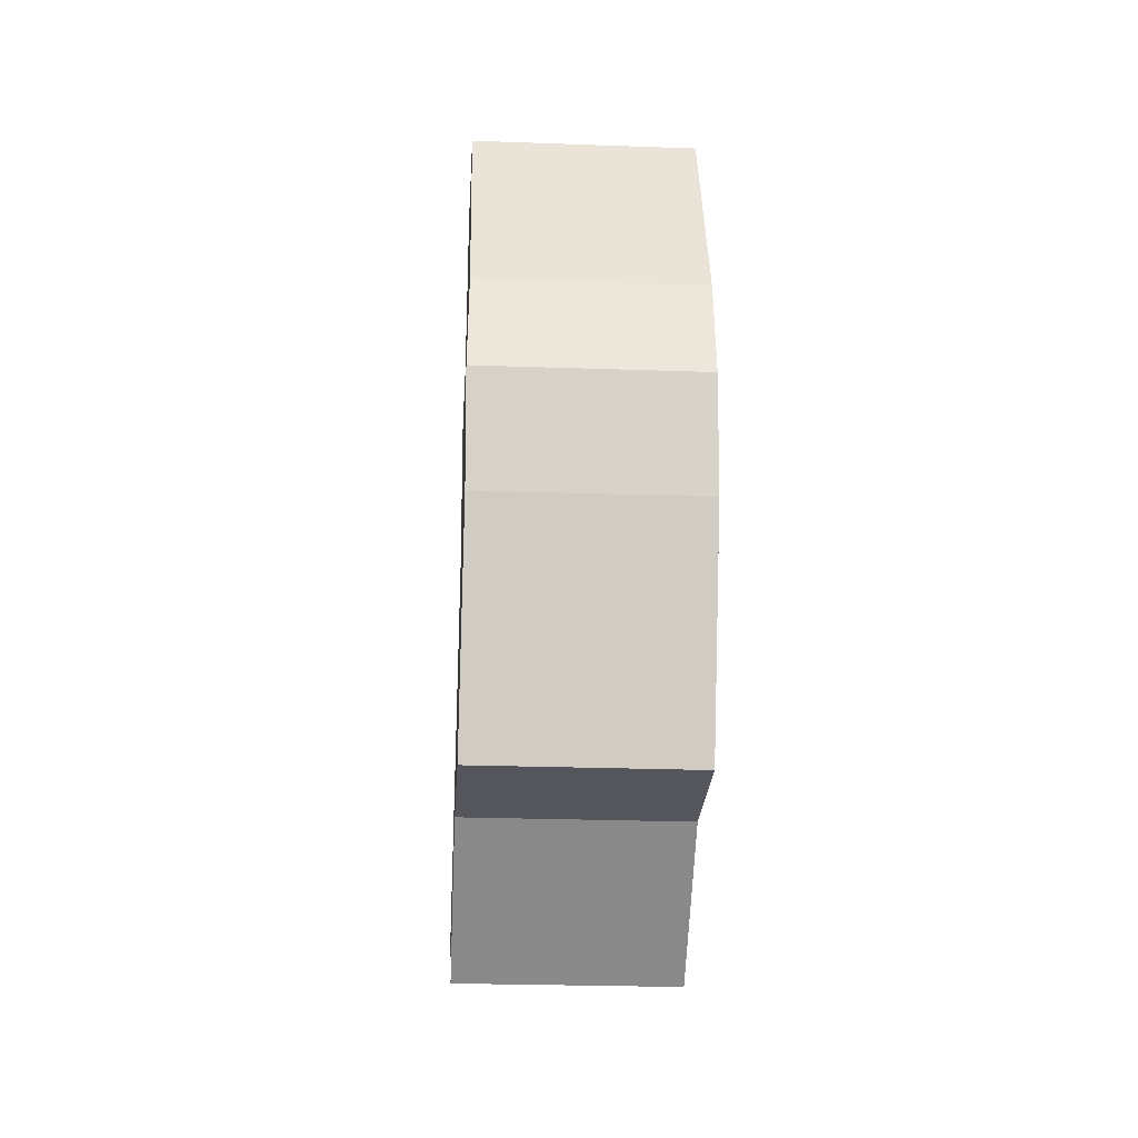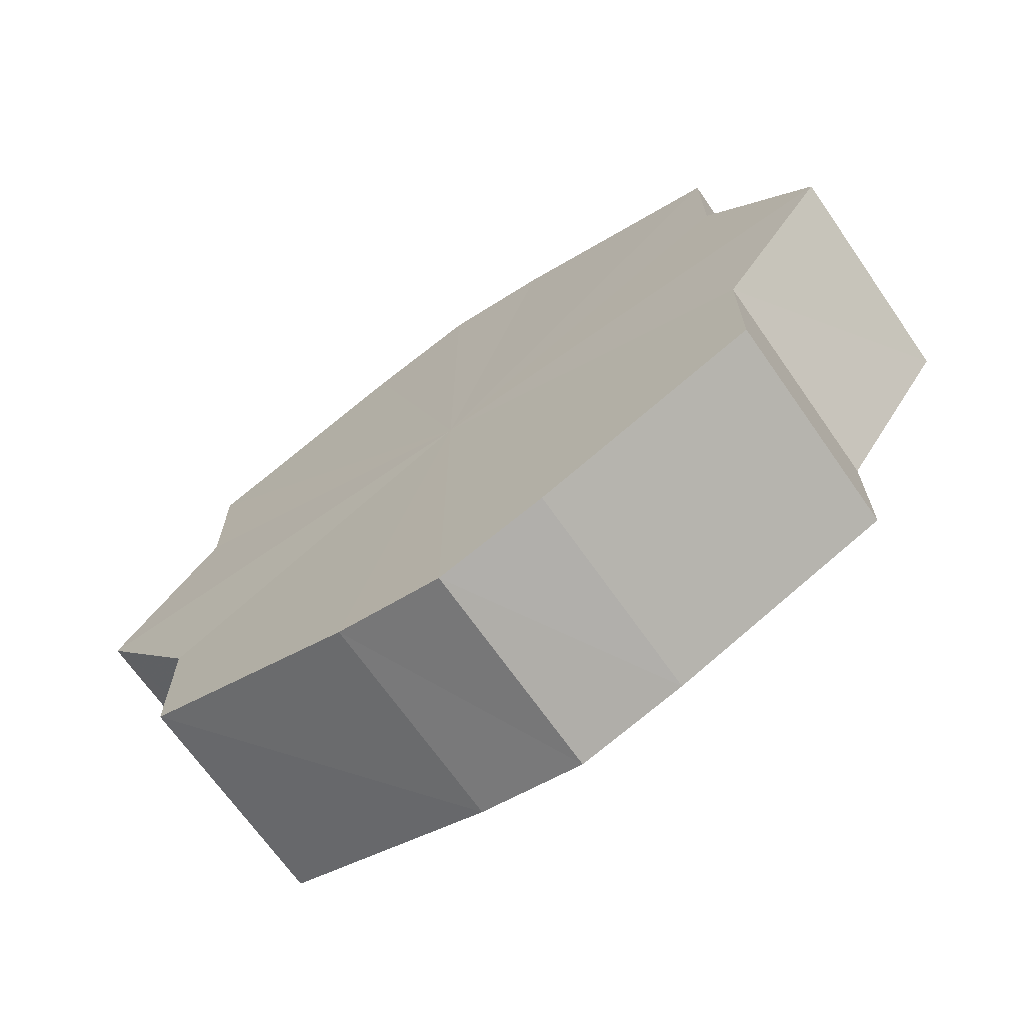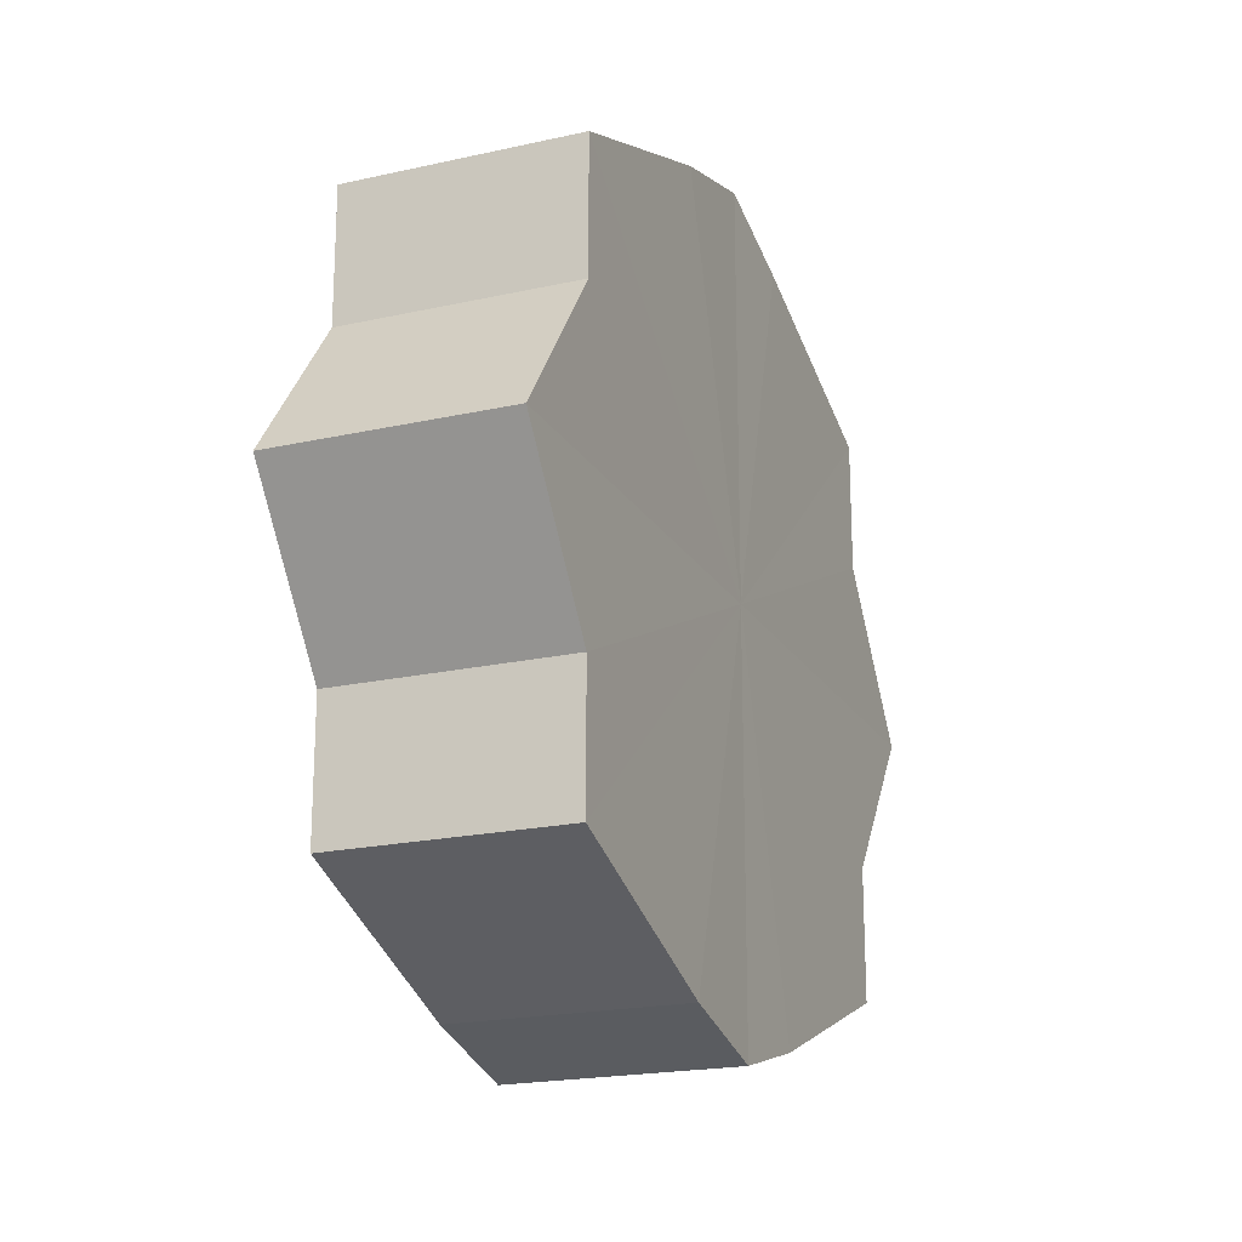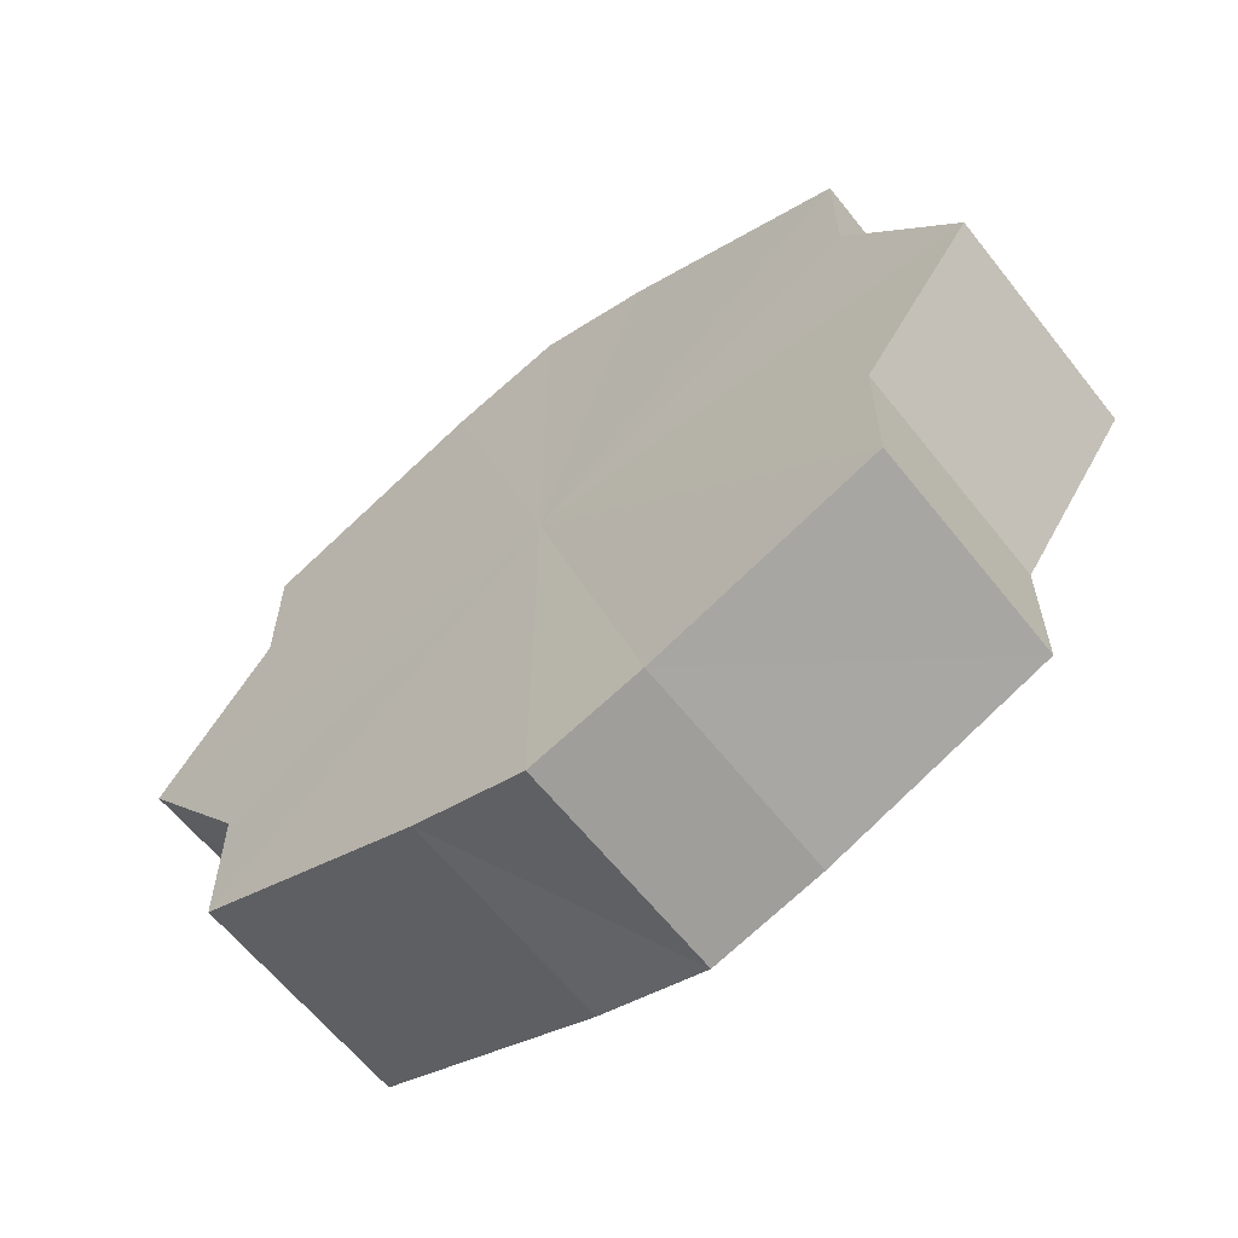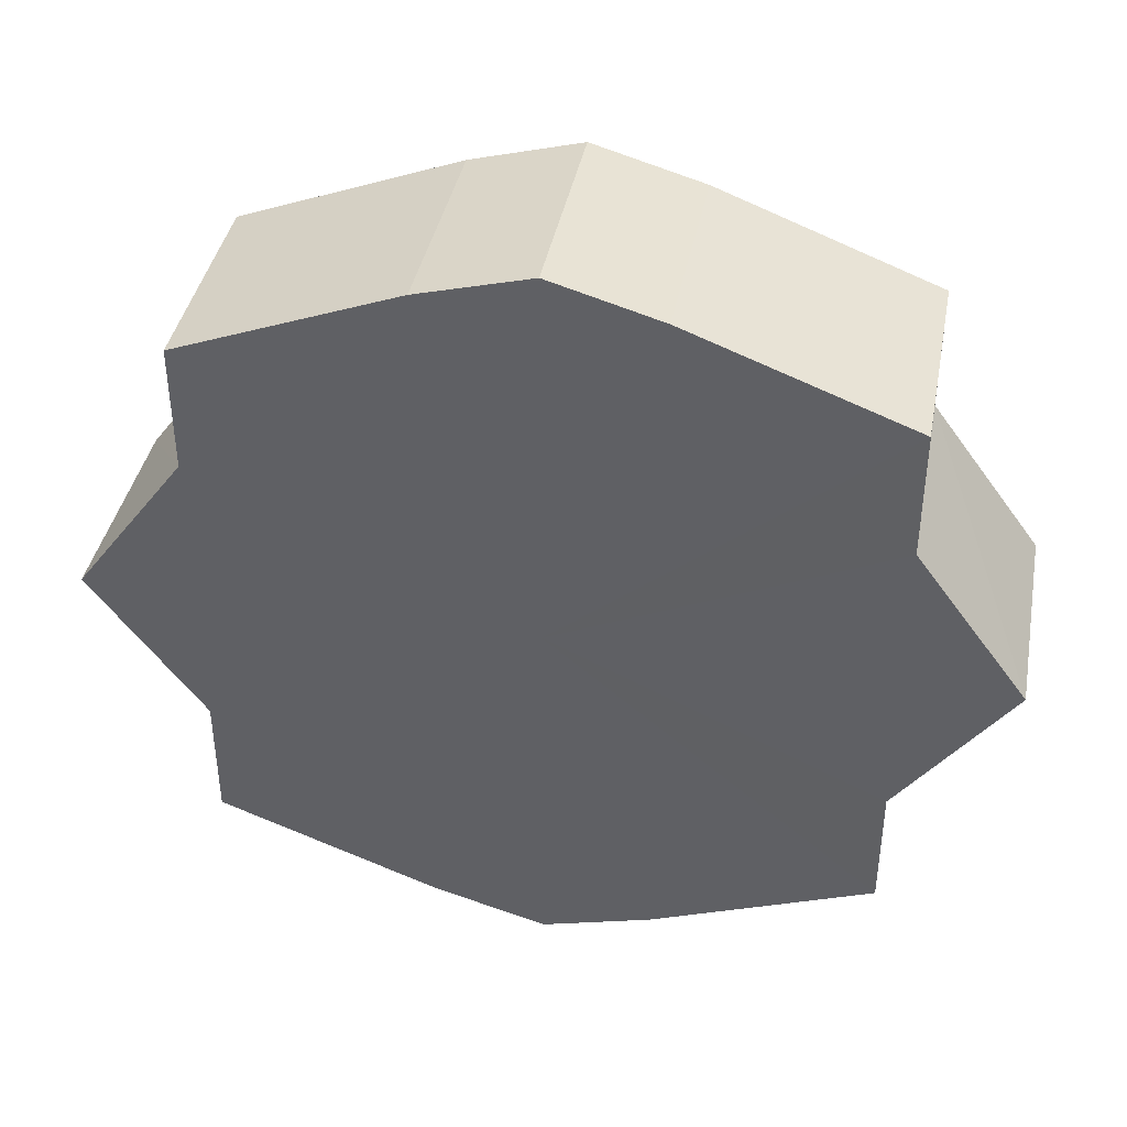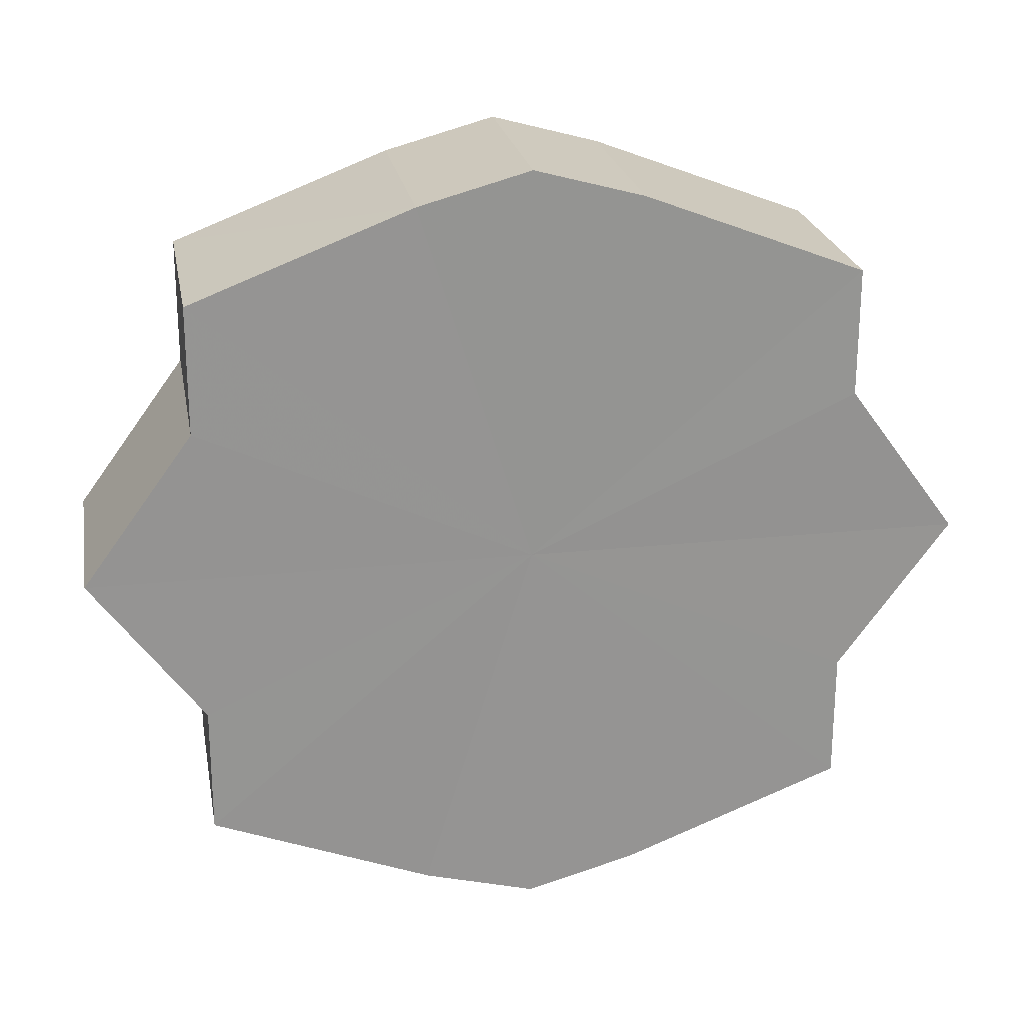
<metadata>
{"format":"obj","ext":"obj","renderer":"f3d","projection":"perspective","resolution":1024,"background":"white","views":[{"elev":-26.6,"azim":176.8,"up":"+Y"},{"elev":-69.0,"azim":-54.9,"up":"+Z"},{"elev":-20.0,"azim":22.3,"up":"+Z"},{"elev":-61.4,"azim":128.4,"up":"+Z"},{"elev":40.3,"azim":100.8,"up":"+Z"},{"elev":23.3,"azim":-100.2,"up":"+Z"}]}
</metadata>
<code>
o 15295
v 2203 1868 7.517
v 2203 1868 7.53
v 2203 1868 7.517
v 2203 1868 7.542
v 2203 1868 7.53
v 2203 1868 7.503
v 2203 1868 7.503
v 2203 1868 7.55
v 2203 1868 7.542
v 2203 1868 7.491
v 2203 1868 7.491
v 2203 1868 7.552
v 2203 1868 7.55
v 2203 1868 7.484
v 2203 1868 7.484
v 2203 1868 7.55
v 2203 1868 7.552
v 2203 1868 7.481
v 2203 1868 7.481
v 2203 1868 7.542
v 2203 1868 7.55
v 2203 1868 7.484
v 2203 1868 7.484
v 2203 1868 7.53
v 2203 1868 7.542
v 2203 1868 7.491
v 2203 1868 7.491
v 2203 1868 7.517
v 2203 1868 7.53
v 2203 1868 7.503
v 2203 1868 7.503
v 2203 1868 7.517
v 2203 1868 7.517
v 2203 1868 7.53
v 2203 1868 7.53
v 2203 1868 7.542
v 2203 1868 7.542
v 2203 1868 7.503
v 2203 1868 7.517
v 2203 1868 7.491
v 2203 1868 7.503
v 2203 1868 7.55
v 2203 1868 7.55
v 2203 1868 7.484
v 2203 1868 7.491
v 2203 1868 7.481
v 2203 1868 7.484
v 2203 1868 7.552
v 2203 1868 7.552
v 2203 1868 7.484
v 2203 1868 7.481
v 2203 1868 7.491
v 2203 1868 7.484
v 2203 1868 7.55
v 2203 1868 7.55
v 2203 1868 7.503
v 2203 1868 7.491
v 2203 1868 7.517
v 2203 1868 7.503
v 2203 1868 7.542
v 2203 1868 7.542
v 2203 1868 7.53
v 2203 1868 7.517
v 2203 1868 7.53
v 2203 1868 7.517
v 2203 1868 7.53
v 2203 1868 7.517
v 2203 1868 7.542
v 2203 1868 7.503
v 2203 1868 7.55
v 2203 1868 7.491
v 2203 1868 7.552
v 2203 1868 7.484
v 2203 1868 7.55
v 2203 1868 7.481
v 2203 1868 7.542
v 2203 1868 7.484
v 2203 1868 7.53
v 2203 1868 7.491
v 2203 1868 7.517
v 2203 1868 7.503
v 2203 1868 7.517
v 2203 1868 7.517
v 2203 1868 7.53
v 2203 1868 7.503
v 2203 1868 7.542
v 2203 1868 7.491
v 2203 1868 7.55
v 2203 1868 7.484
v 2203 1868 7.552
v 2203 1868 7.481
v 2203 1868 7.55
v 2203 1868 7.484
v 2203 1868 7.542
v 2203 1868 7.491
v 2203 1868 7.53
v 2203 1868 7.503
v 2203 1868 7.517
f 1 2 3
f 2 4 5
f 6 1 7
f 4 8 9
f 10 6 11
f 8 12 13
f 14 10 15
f 12 16 17
f 18 14 19
f 16 20 21
f 22 18 23
f 20 24 25
f 26 22 27
f 24 28 29
f 30 26 31
f 28 30 32
f 33 34 35
f 35 36 37
f 38 39 33
f 40 41 38
f 37 42 43
f 44 45 40
f 46 47 44
f 43 48 49
f 50 51 46
f 52 53 50
f 49 54 55
f 56 57 52
f 58 59 56
f 55 60 61
f 62 63 58
f 61 64 62
f 65 66 67
f 65 68 66
f 65 67 69
f 65 70 68
f 65 69 71
f 65 72 70
f 65 71 73
f 65 74 72
f 65 73 75
f 65 76 74
f 65 75 77
f 65 78 76
f 65 77 79
f 65 80 78
f 65 79 81
f 65 81 80
f 82 83 84
f 82 85 83
f 82 84 86
f 82 87 85
f 82 86 88
f 82 89 87
f 82 88 90
f 82 91 89
f 82 90 92
f 82 93 91
f 82 92 94
f 82 95 93
f 82 94 96
f 82 97 95
f 82 96 98
f 82 98 97

</code>
